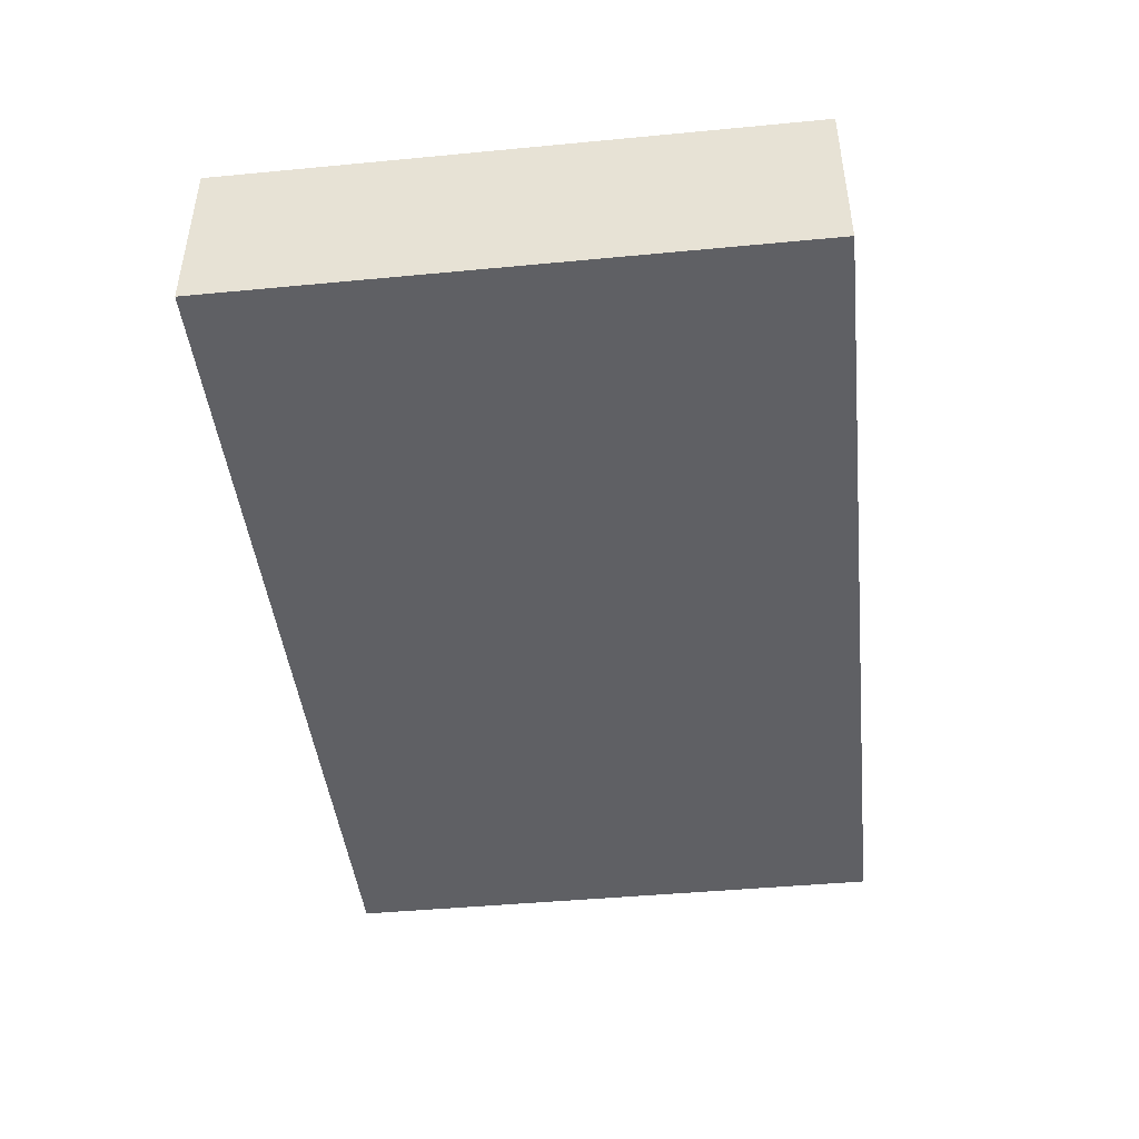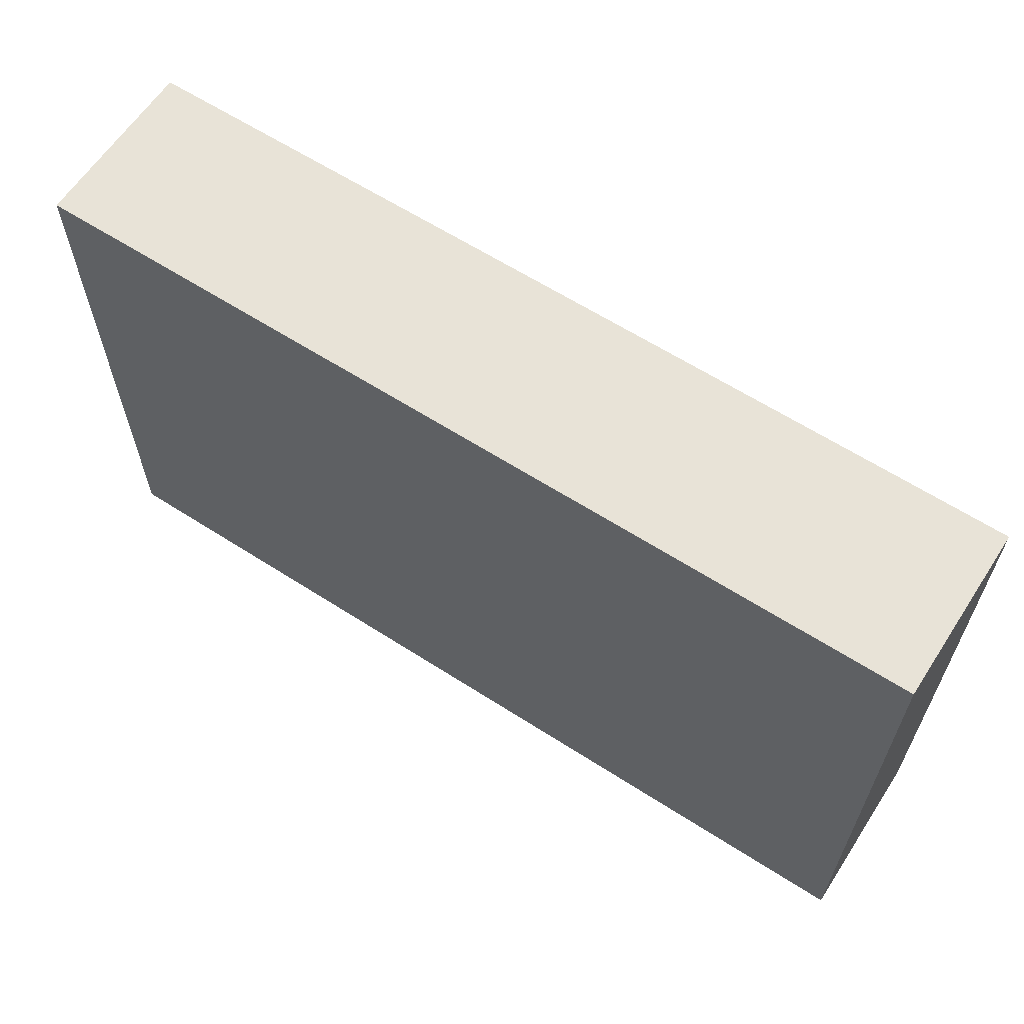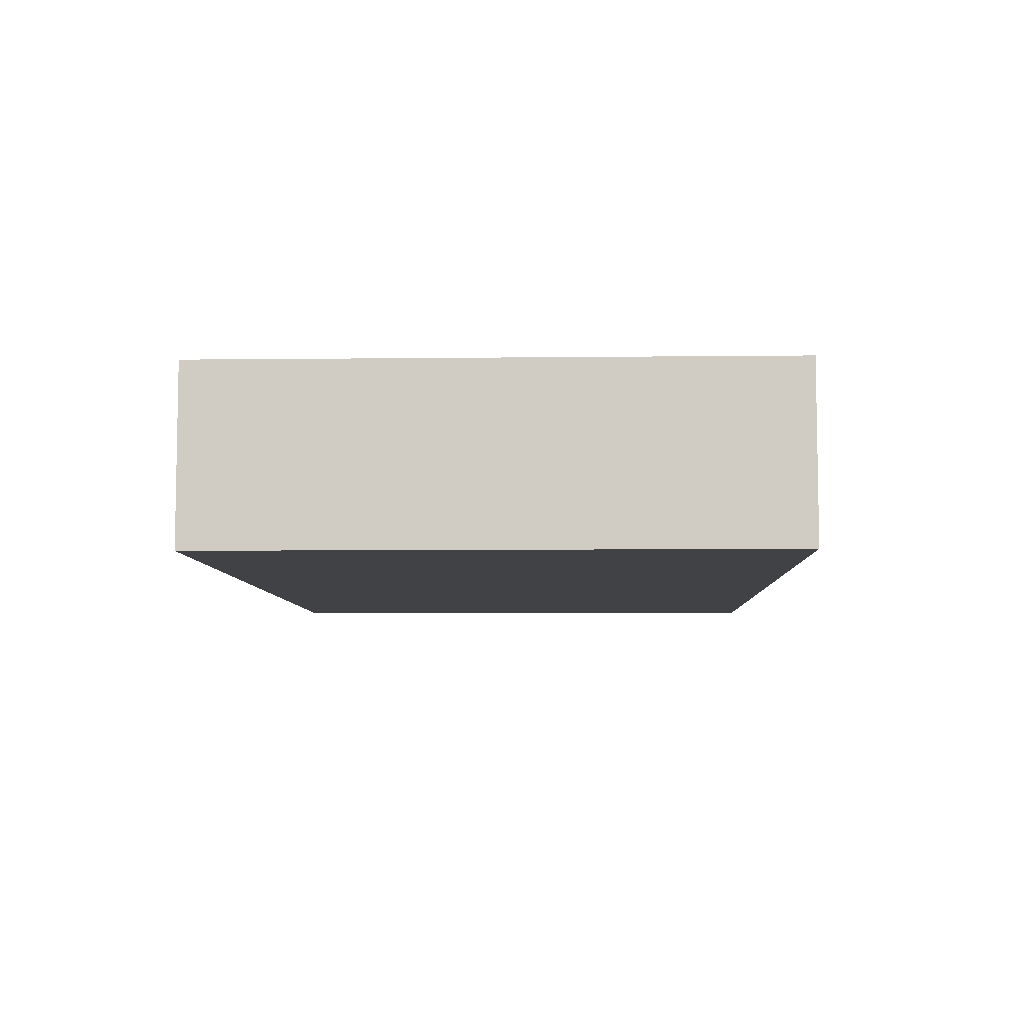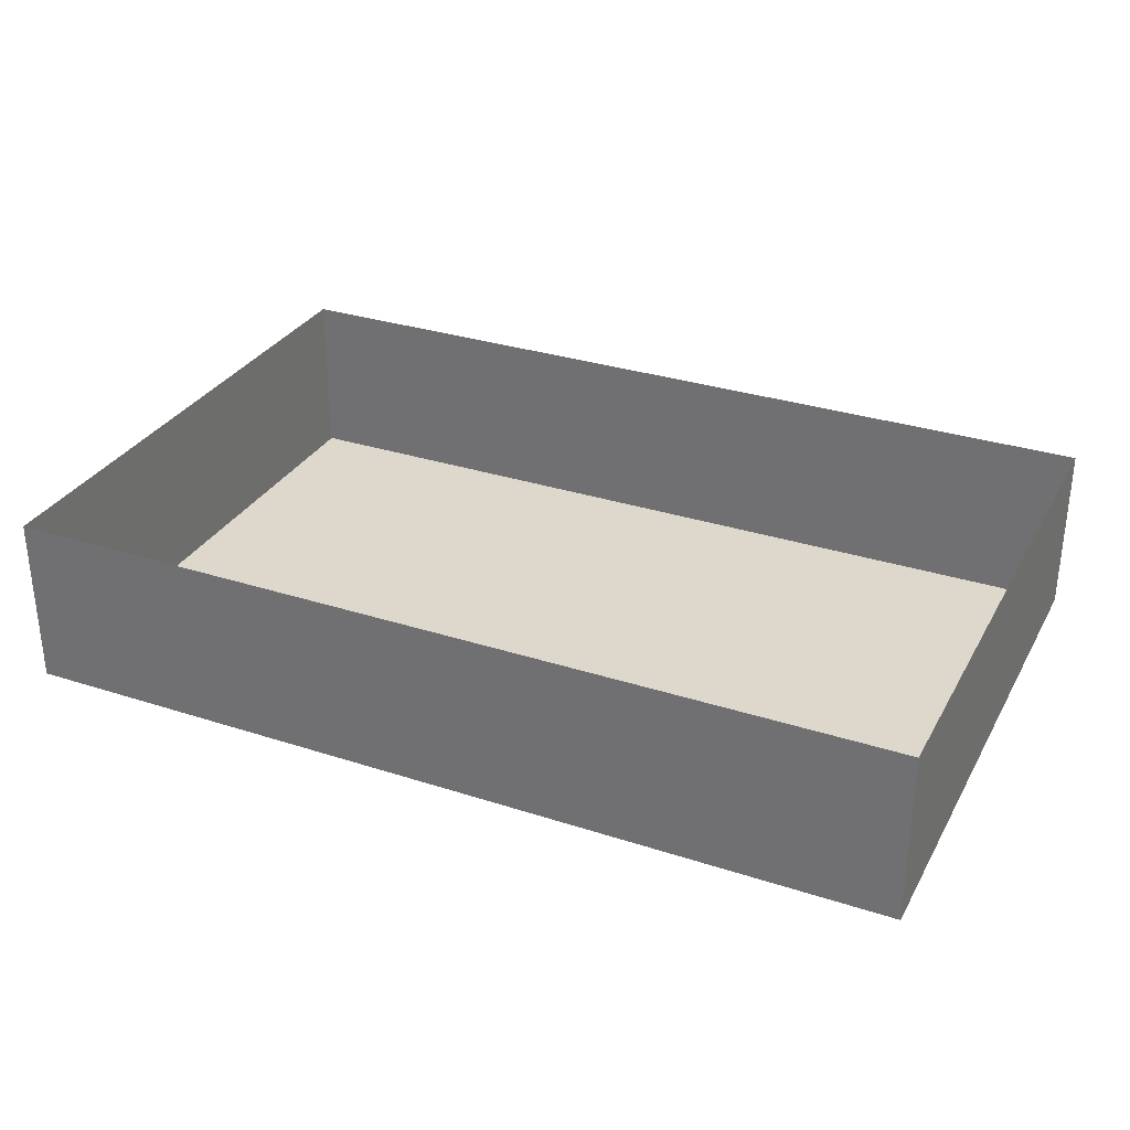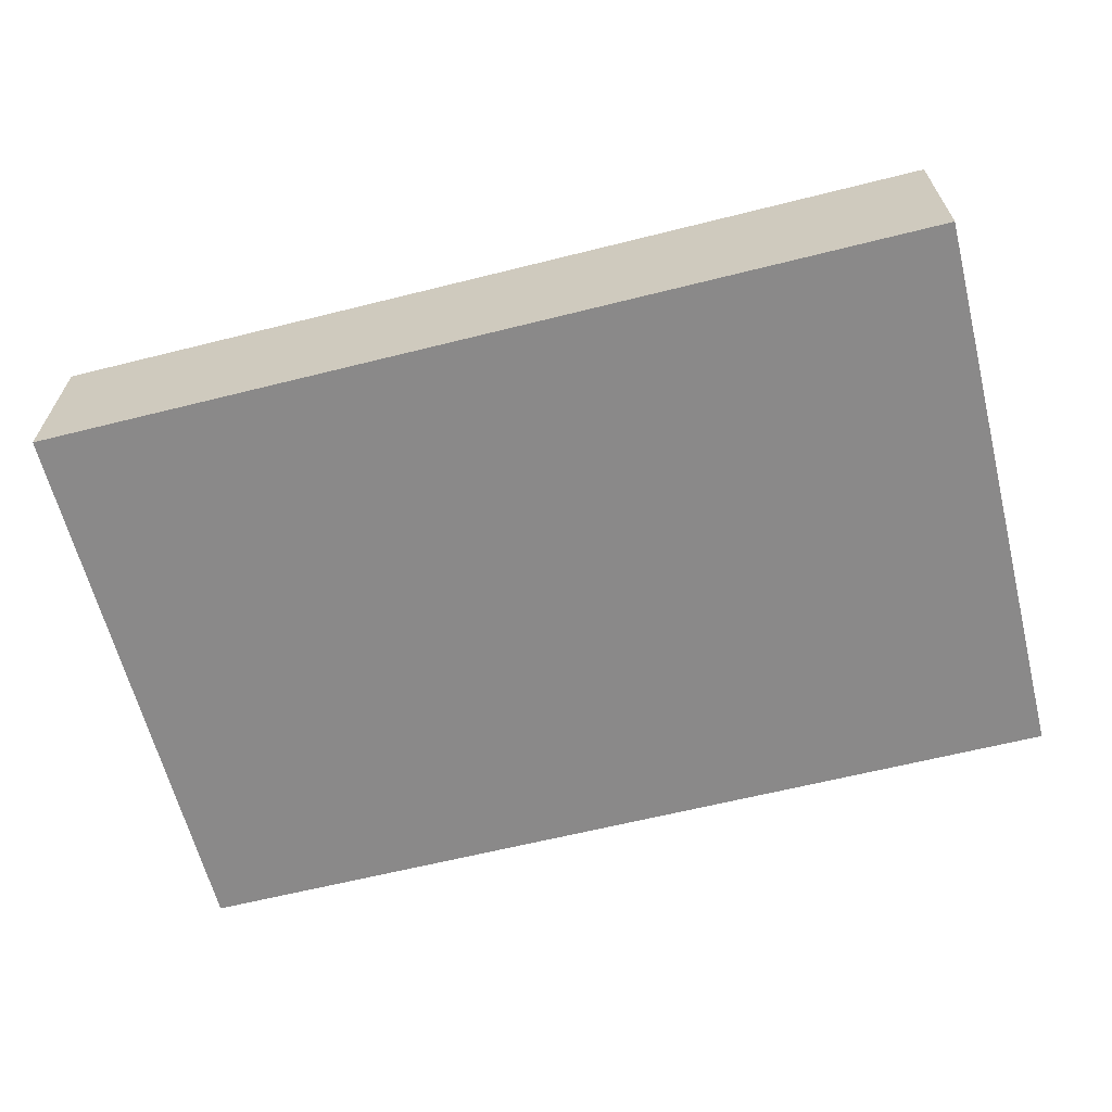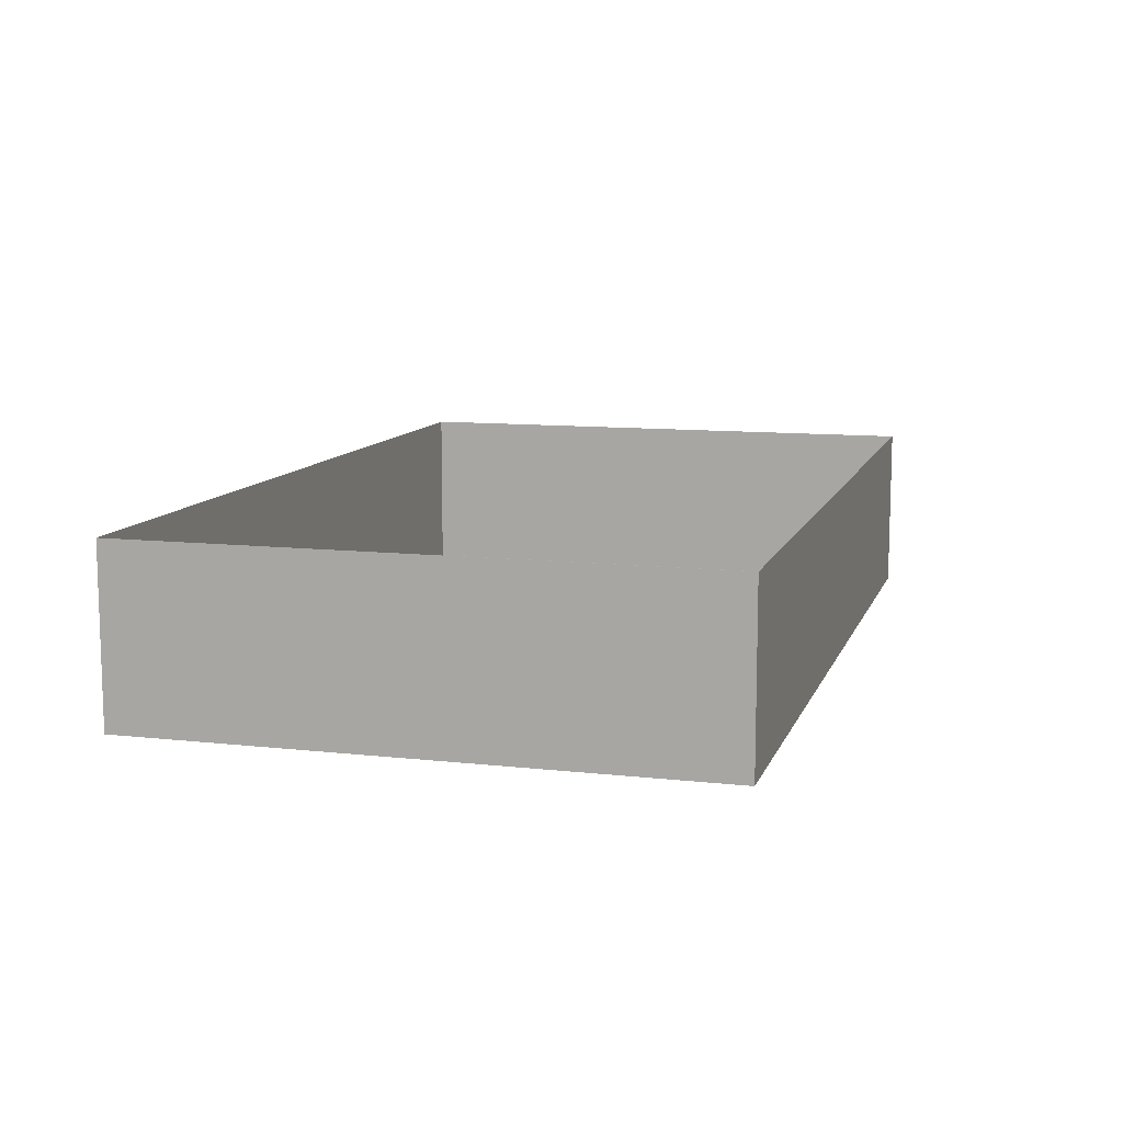
<metadata>
{"format":"obj","ext":"obj","renderer":"f3d","projection":"perspective","resolution":1024,"background":"white","views":[{"elev":-44.6,"azim":96.3,"up":"+Y"},{"elev":62.4,"azim":33.1,"up":"+Z"},{"elev":-6.7,"azim":91.9,"up":"+Y"},{"elev":31.1,"azim":-155.2,"up":"+Y"},{"elev":-63.3,"azim":14.2,"up":"+Y"},{"elev":10.5,"azim":105.7,"up":"+Y"}]}
</metadata>
<code>
v  0 -2.5 -0
v  -13 -2.5 -8.25
v  13 -2.5 -8.25
v  13 -2.5 8.25
v  -13 -2.5 8.25
v  13 2.5 8.25
v  -13 2.5 8.25
v  13 2.5 -8.25
v  -13 2.5 -8.25
o Borde_Tablero
g Borde_Tablero
f 1 2 3
f 1 4 5
f 5 4 6
f 6 7 5
f 4 3 8
f 8 6 4
f 3 2 9
f 9 8 3
f 2 5 7
f 7 9 2
f 5 2 1
f 3 4 1

</code>
